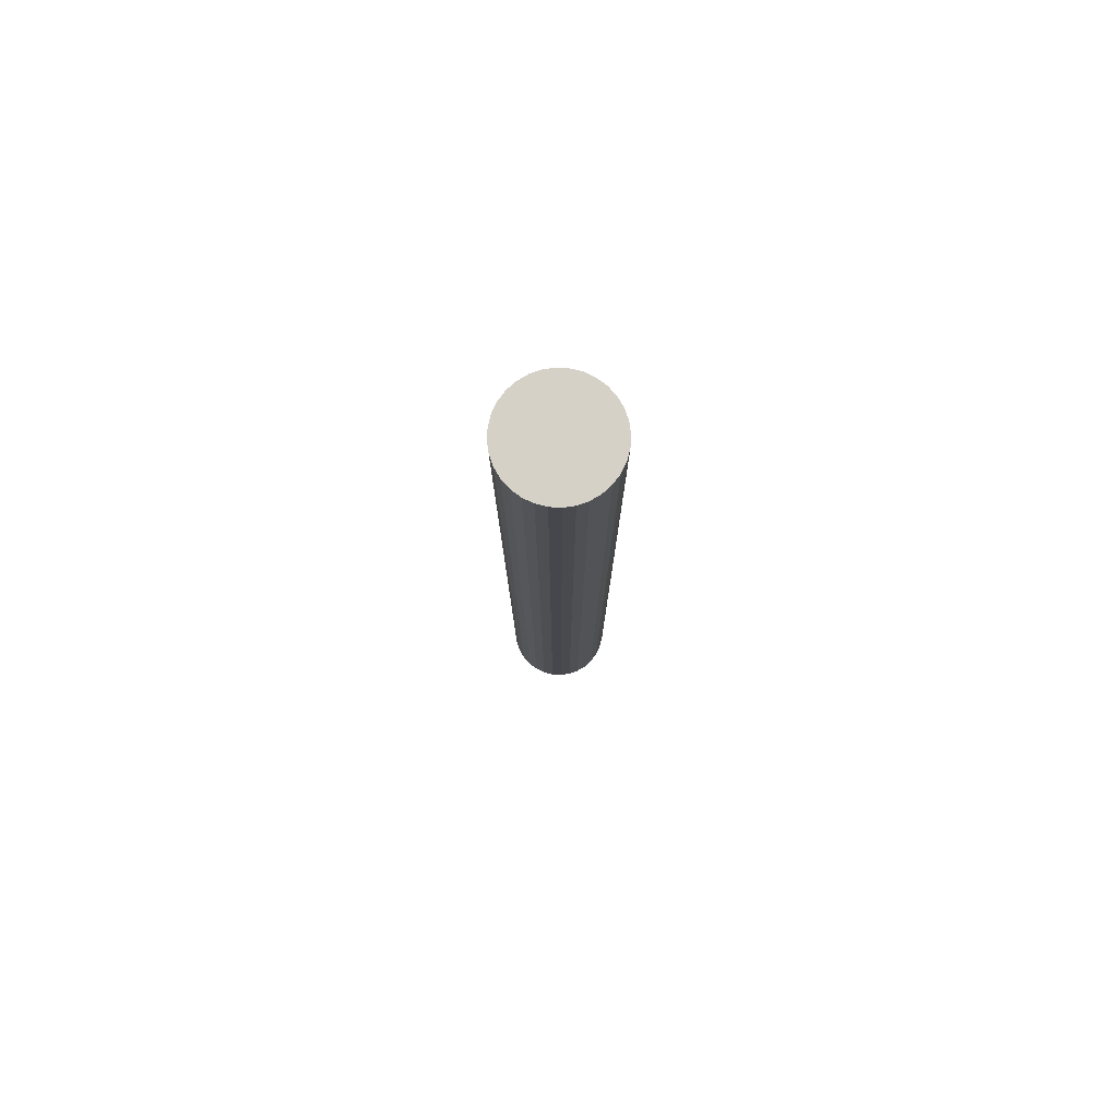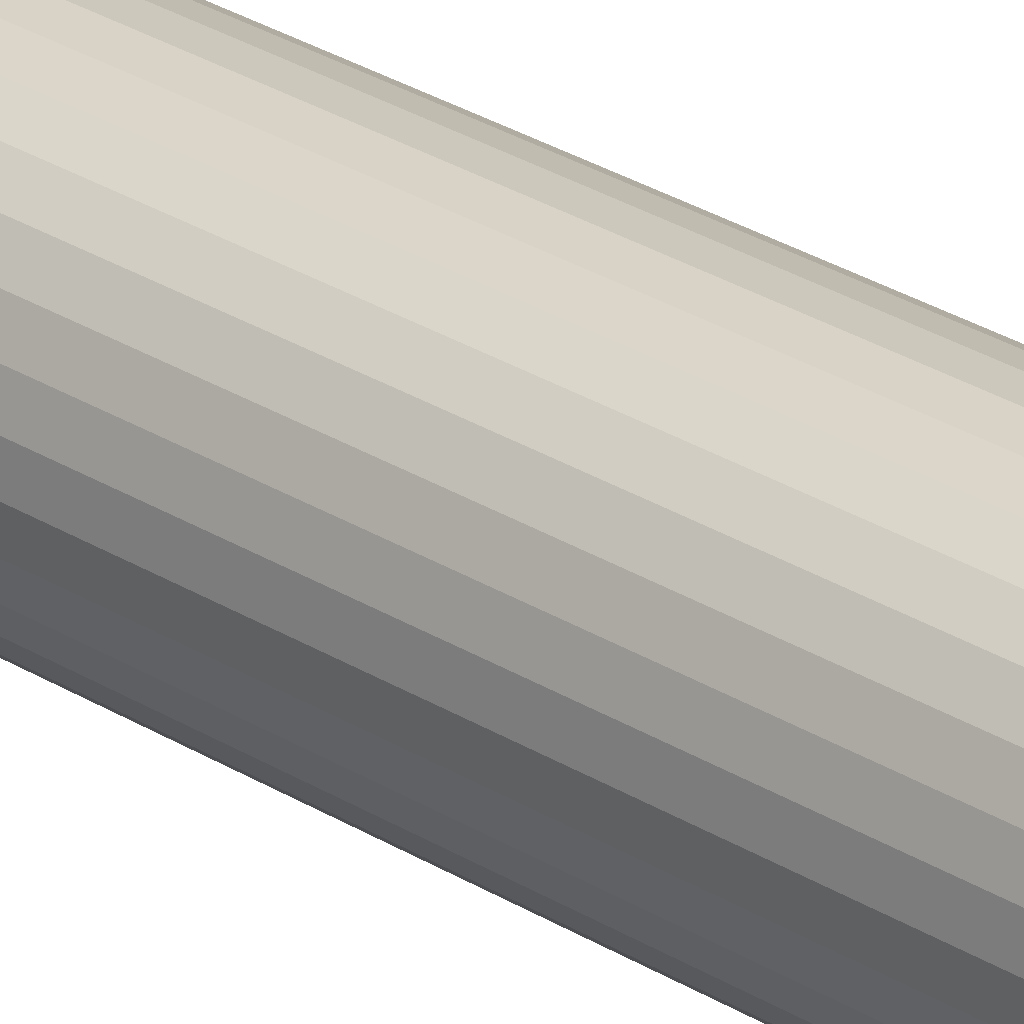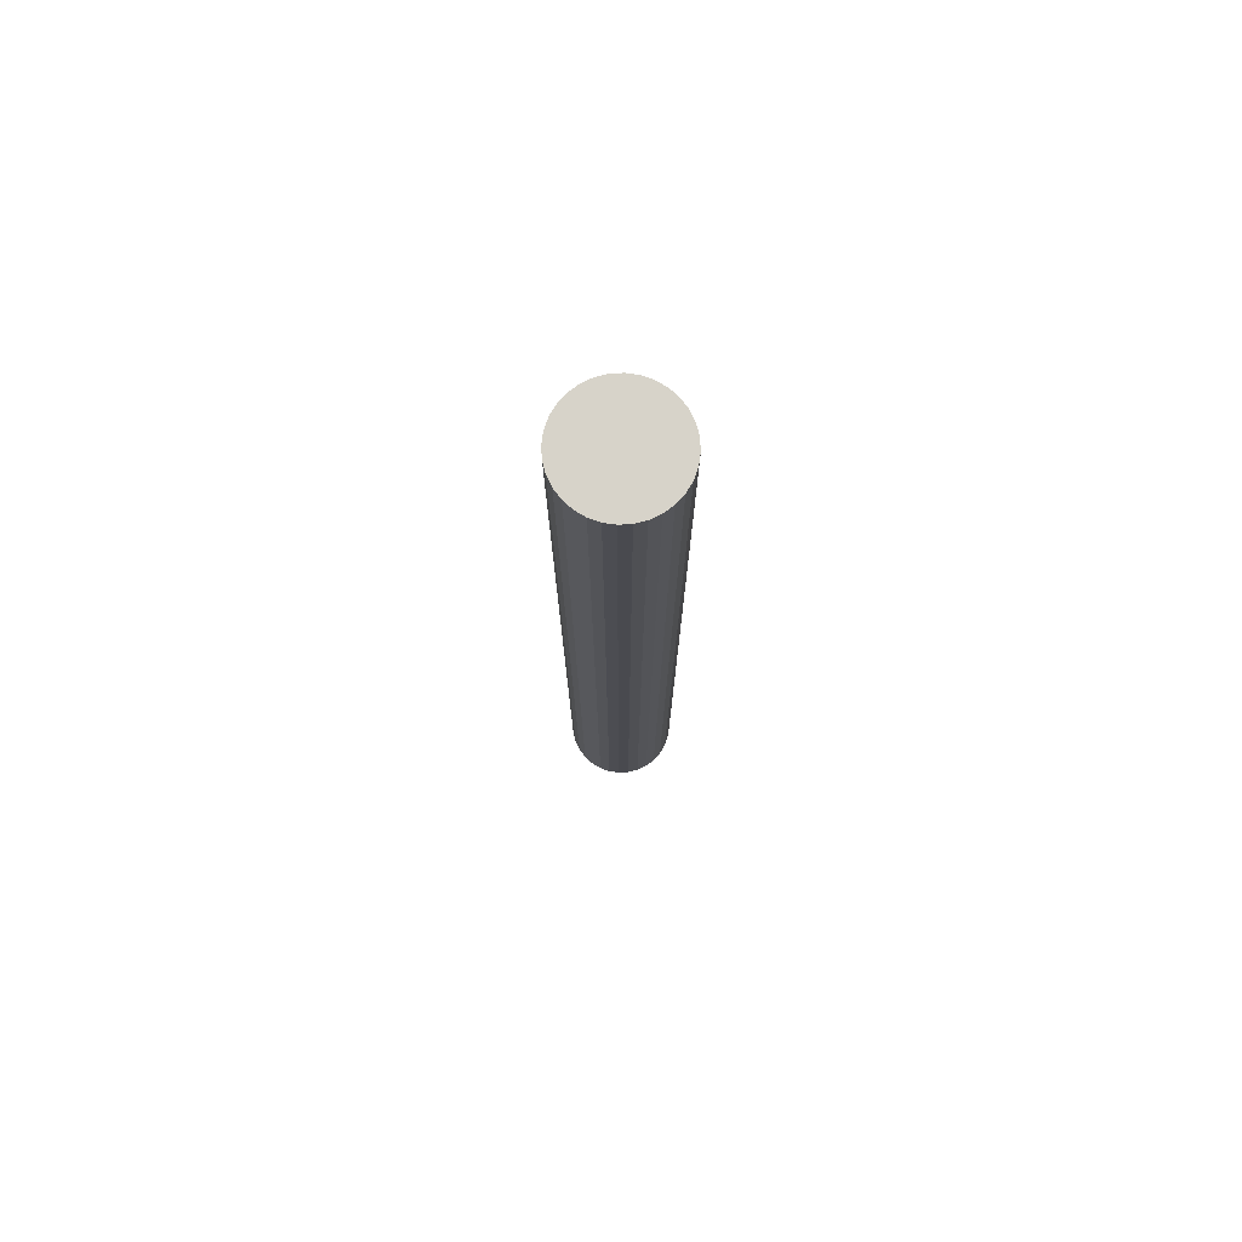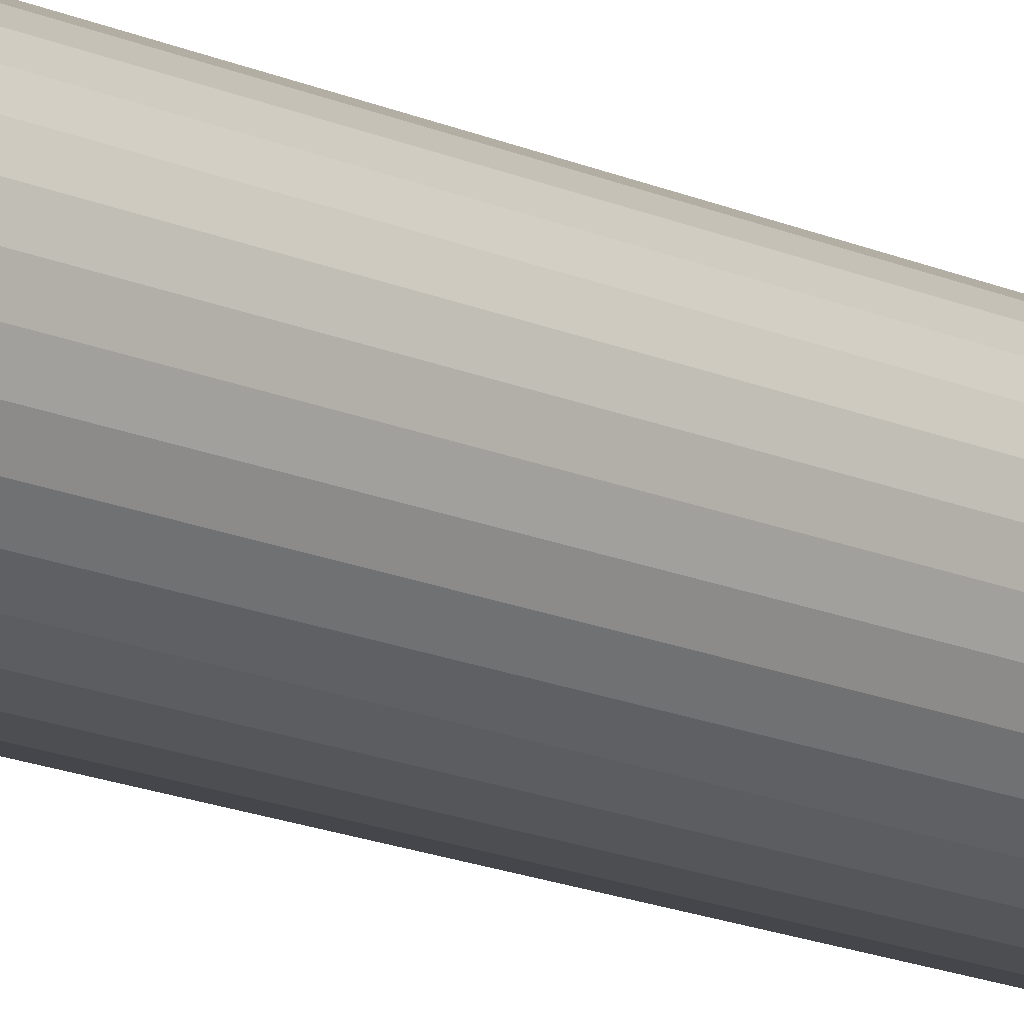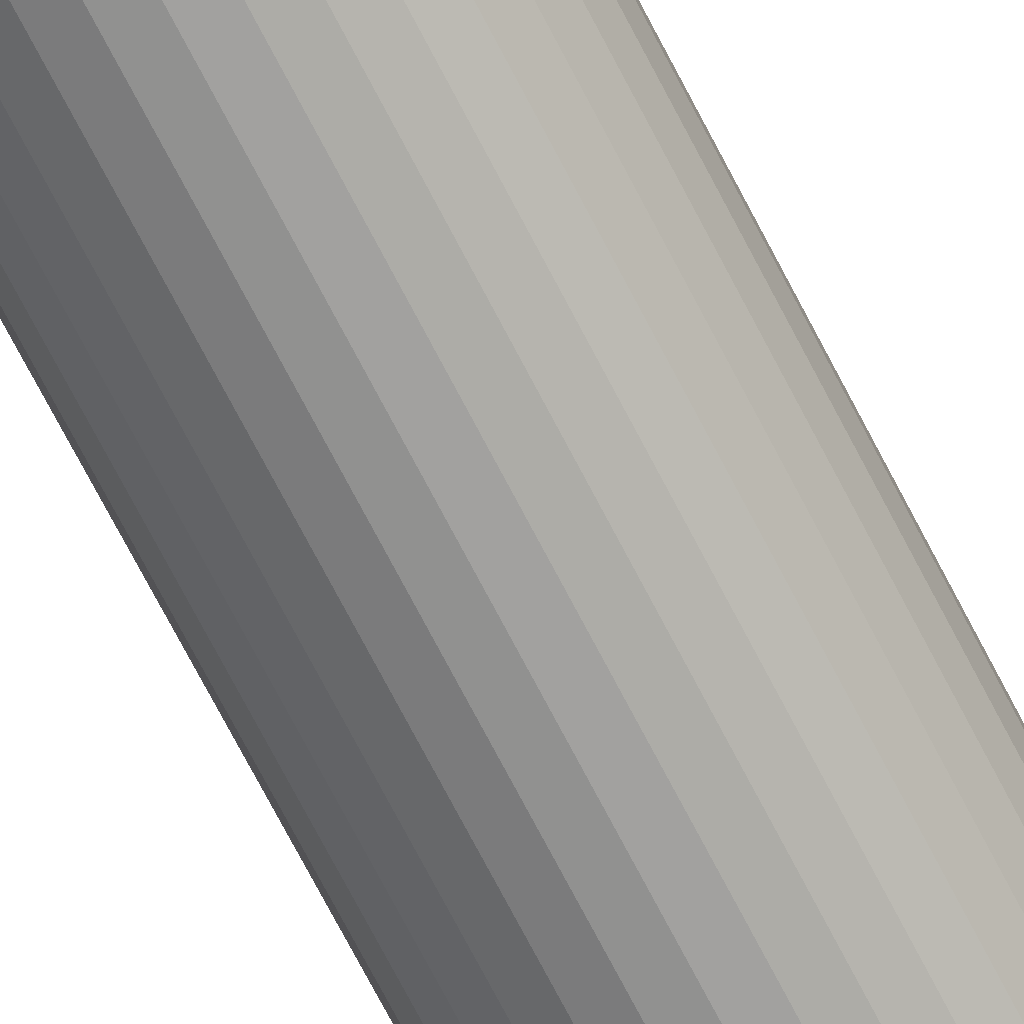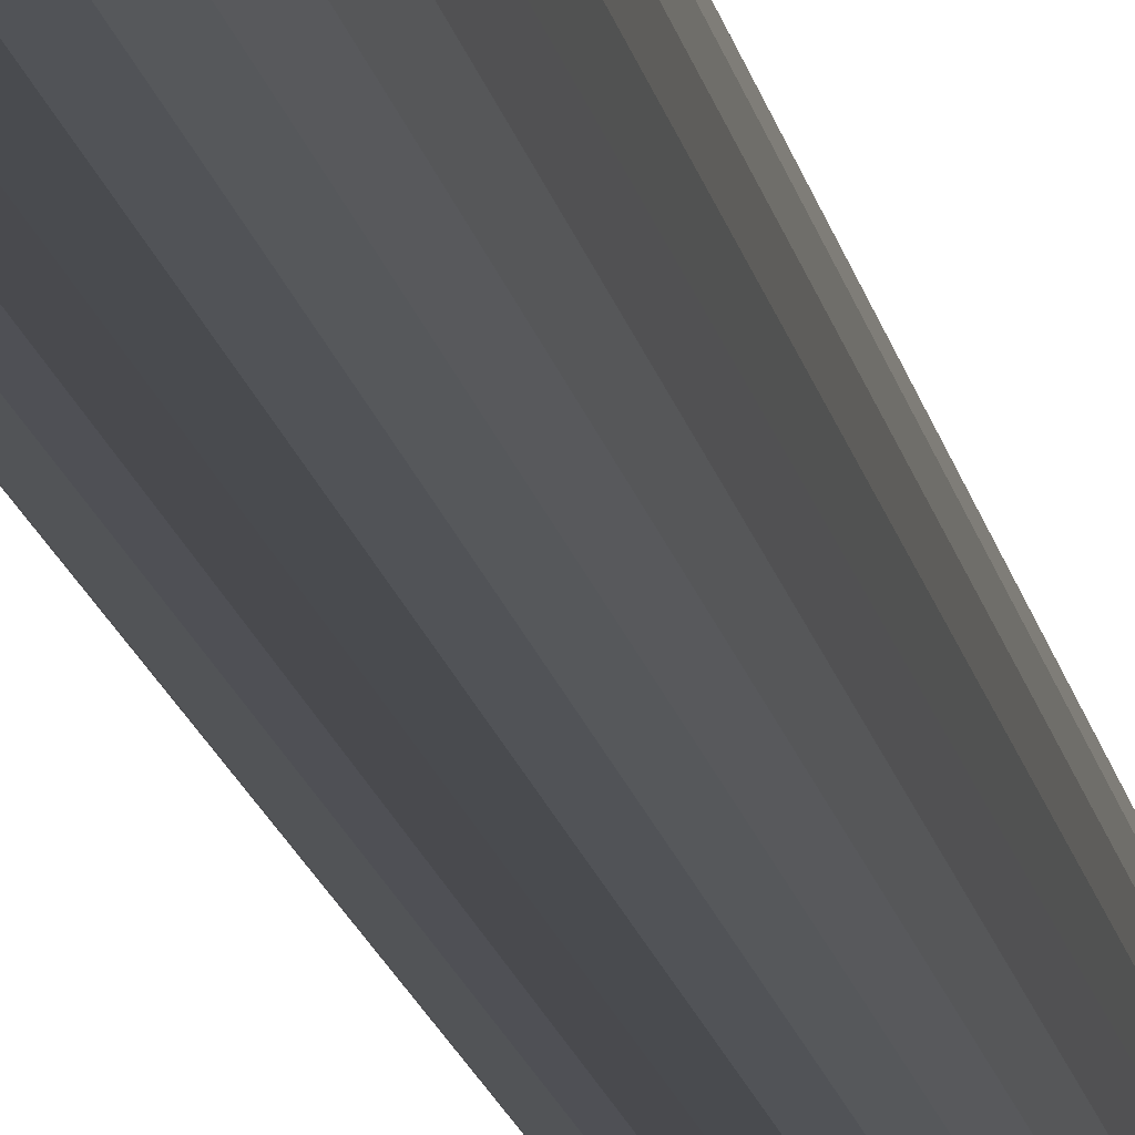
<metadata>
{"format":"obj","ext":"obj","renderer":"f3d","projection":"perspective","resolution":1024,"background":"white","views":[{"elev":79.2,"azim":132.4,"up":"+Z"},{"elev":25.6,"azim":-43.9,"up":"+Y"},{"elev":76.1,"azim":36.4,"up":"+Z"},{"elev":-13.3,"azim":-138.4,"up":"+Y"},{"elev":-69.3,"azim":-153.0,"up":"+Y"},{"elev":-13.5,"azim":-171.3,"up":"+Y"}]}
</metadata>
<code>
o Stick_Cube
v 0.09755 0.4904 8.5
v 0.1913 0.4619 8.5
v 0 0.5 8.5
v 0.2778 0.4157 8.5
v 0.3536 0.3536 8.5
v 0.4157 0.2778 8.5
v 0.4619 0.1913 8.5
v 0.4904 0.09755 8.5
v 0.5 0 8.5
v 0.4904 -0.09755 8.5
v 0.4619 -0.1913 8.5
v 0.4157 -0.2778 8.5
v 0.3536 -0.3536 8.5
v 0.2778 -0.4157 8.5
v 0.1913 -0.4619 8.5
v 0.09755 -0.4904 8.5
v -0 -0.5 8.5
v -0.09755 -0.4904 8.5
v -0.1913 -0.4619 8.5
v -0.2778 -0.4157 8.5
v -0.3536 -0.3536 8.5
v -0.4157 -0.2778 8.5
v -0.4619 -0.1913 8.5
v -0.4904 -0.09755 8.5
v -0.5 0 8.5
v -0.4904 0.09755 8.5
v -0.4619 0.1913 8.5
v -0.4157 0.2778 8.5
v -0.3536 0.3536 8.5
v -0.2778 0.4157 8.5
v -0.1913 0.4619 8.5
v -0.09754 0.4904 8.5
v 0.1913 0.4619 -0.5
v 0.09755 0.4904 -0.5
v 0 0.5 -0.5
v 0.2778 0.4157 -0.5
v 0.3536 0.3536 -0.5
v 0.4157 0.2778 -0.5
v 0.4619 0.1913 -0.5
v 0.4904 0.09755 -0.5
v 0.5 1e-06 -0.5
v 0.4904 -0.09755 -0.5
v 0.4619 -0.1913 -0.5
v 0.4157 -0.2778 -0.5
v 0.3536 -0.3536 -0.5
v 0.2778 -0.4157 -0.5
v 0.1913 -0.4619 -0.5
v 0.09755 -0.4904 -0.5
v -0 -0.5 -0.5
v -0.09755 -0.4904 -0.5
v -0.1913 -0.4619 -0.5
v -0.2778 -0.4157 -0.5
v -0.3536 -0.3536 -0.5
v -0.4157 -0.2778 -0.5
v -0.4619 -0.1913 -0.5
v -0.4904 -0.09754 -0.5
v -0.5 1e-06 -0.5
v -0.4904 0.09755 -0.5
v -0.4619 0.1913 -0.5
v -0.4157 0.2778 -0.5
v -0.3536 0.3536 -0.5
v -0.2778 0.4157 -0.5
v -0.1913 0.4619 -0.5
v -0.09754 0.4904 -0.5
f 1 34 35 3
f 4 36 33 2
f 5 37 36 4
f 6 38 37 5
f 7 39 38 6
f 8 40 39 7
f 9 41 40 8
f 10 42 41 9
f 11 43 42 10
f 12 44 43 11
f 32 64 63 31
f 14 46 45 13
f 15 47 46 14
f 16 48 47 15
f 17 49 48 16
f 18 50 49 17
f 19 51 50 18
f 20 52 51 19
f 21 53 52 20
f 22 54 53 21
f 23 55 54 22
f 24 56 55 23
f 25 57 56 24
f 26 58 57 25
f 27 59 58 26
f 28 60 59 27
f 29 61 60 28
f 30 62 61 29
f 31 63 62 30
f 3 35 64 32
f 13 45 44 12
f 2 1 3 32 31 30 29 28 27 26 25 24 23 22 21 20 19 18 17 16 15 14 13 12 11 10 9 8 7 6 5 4
f 34 33 36 37 38 39 40 41 42 43 44 45 46 47 48 49 50 51 52 53 54 55 56 57 58 59 60 61 62 63 64 35
f 2 33 34 1

</code>
